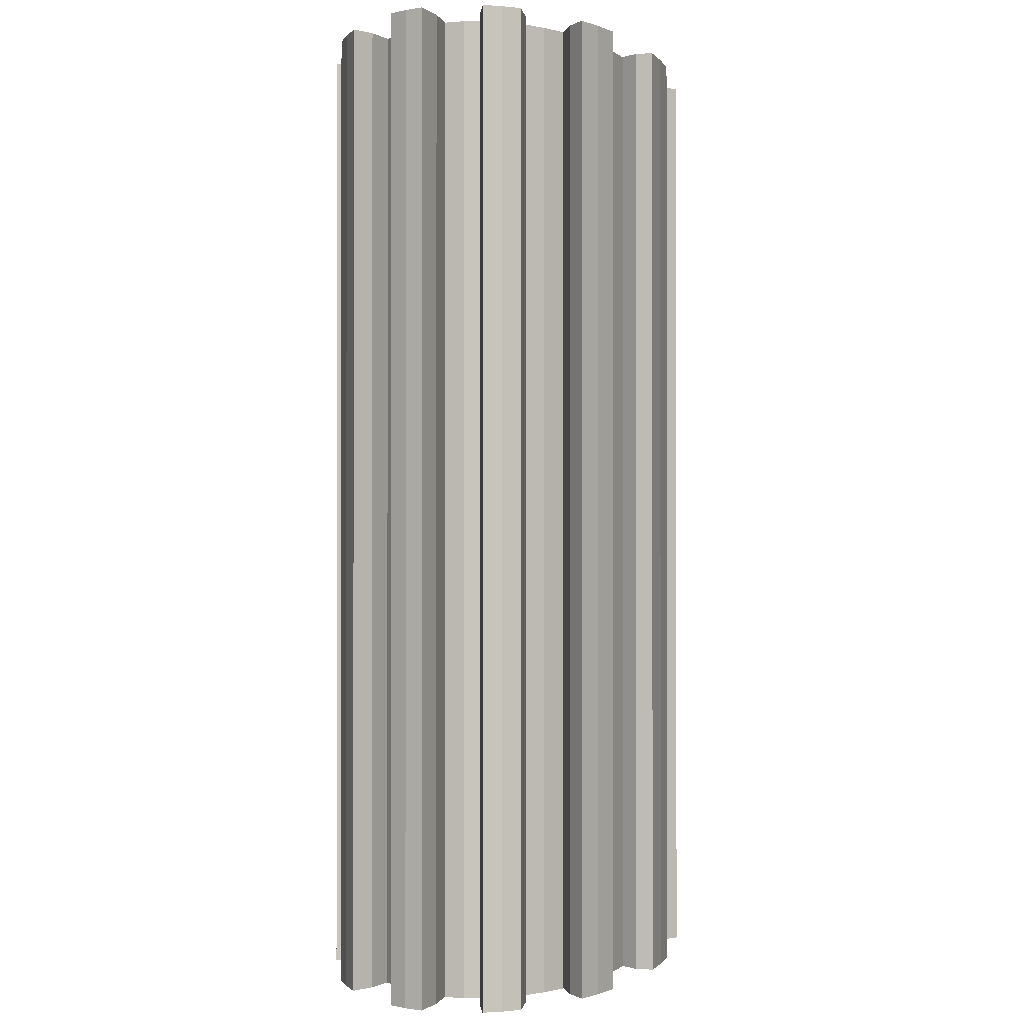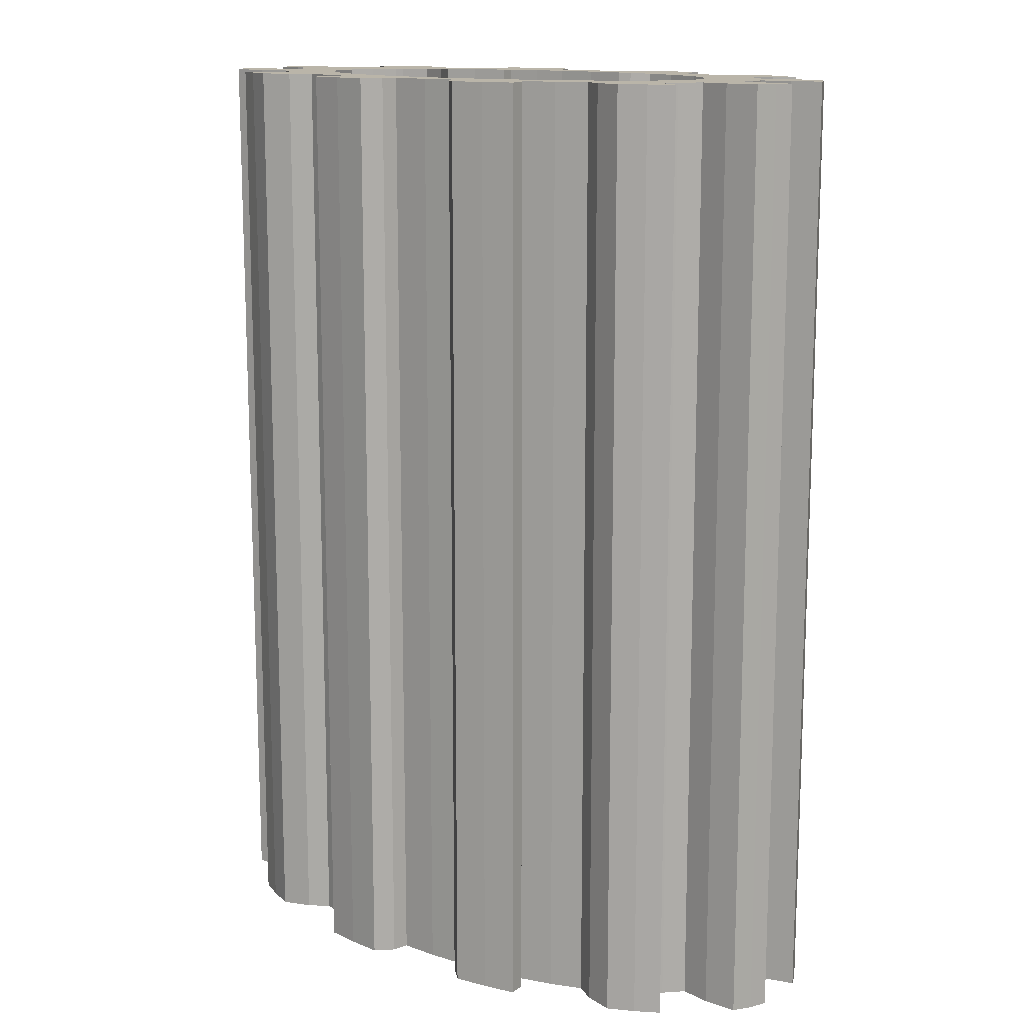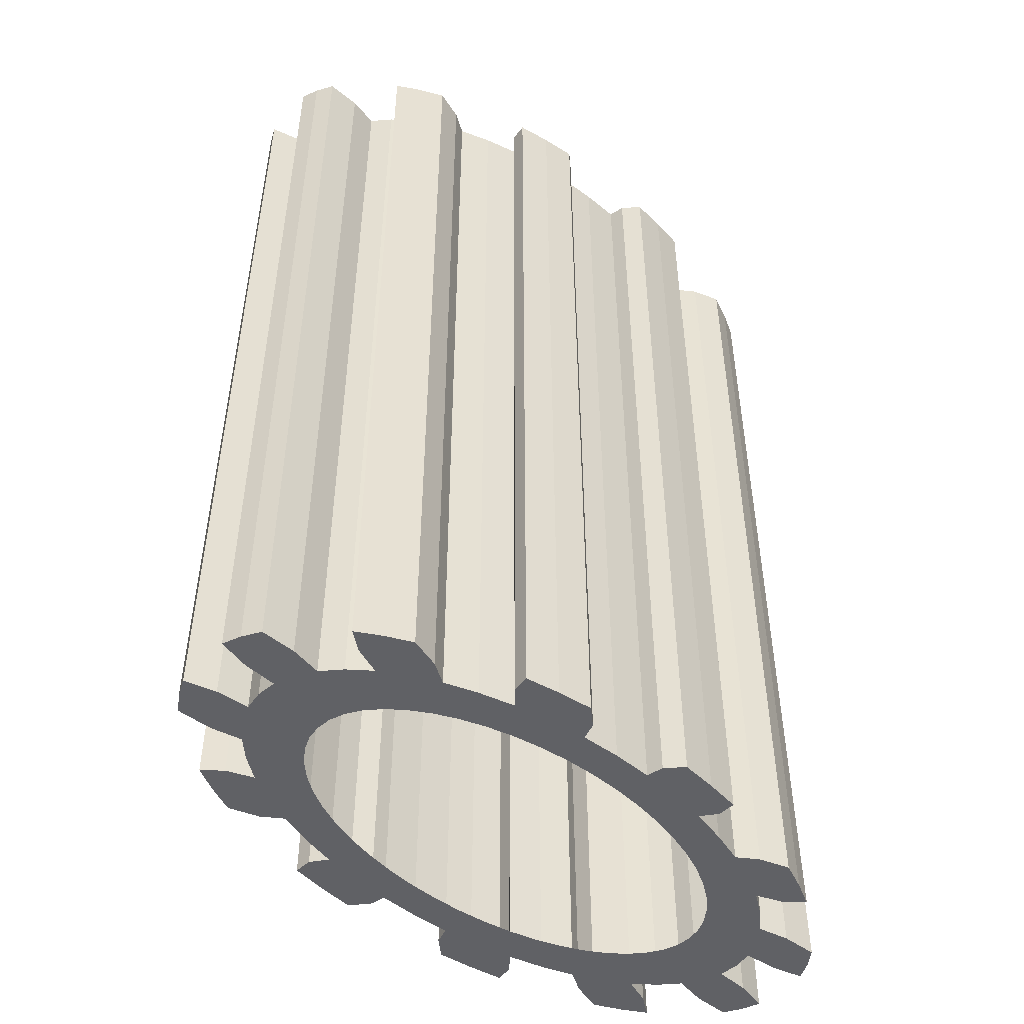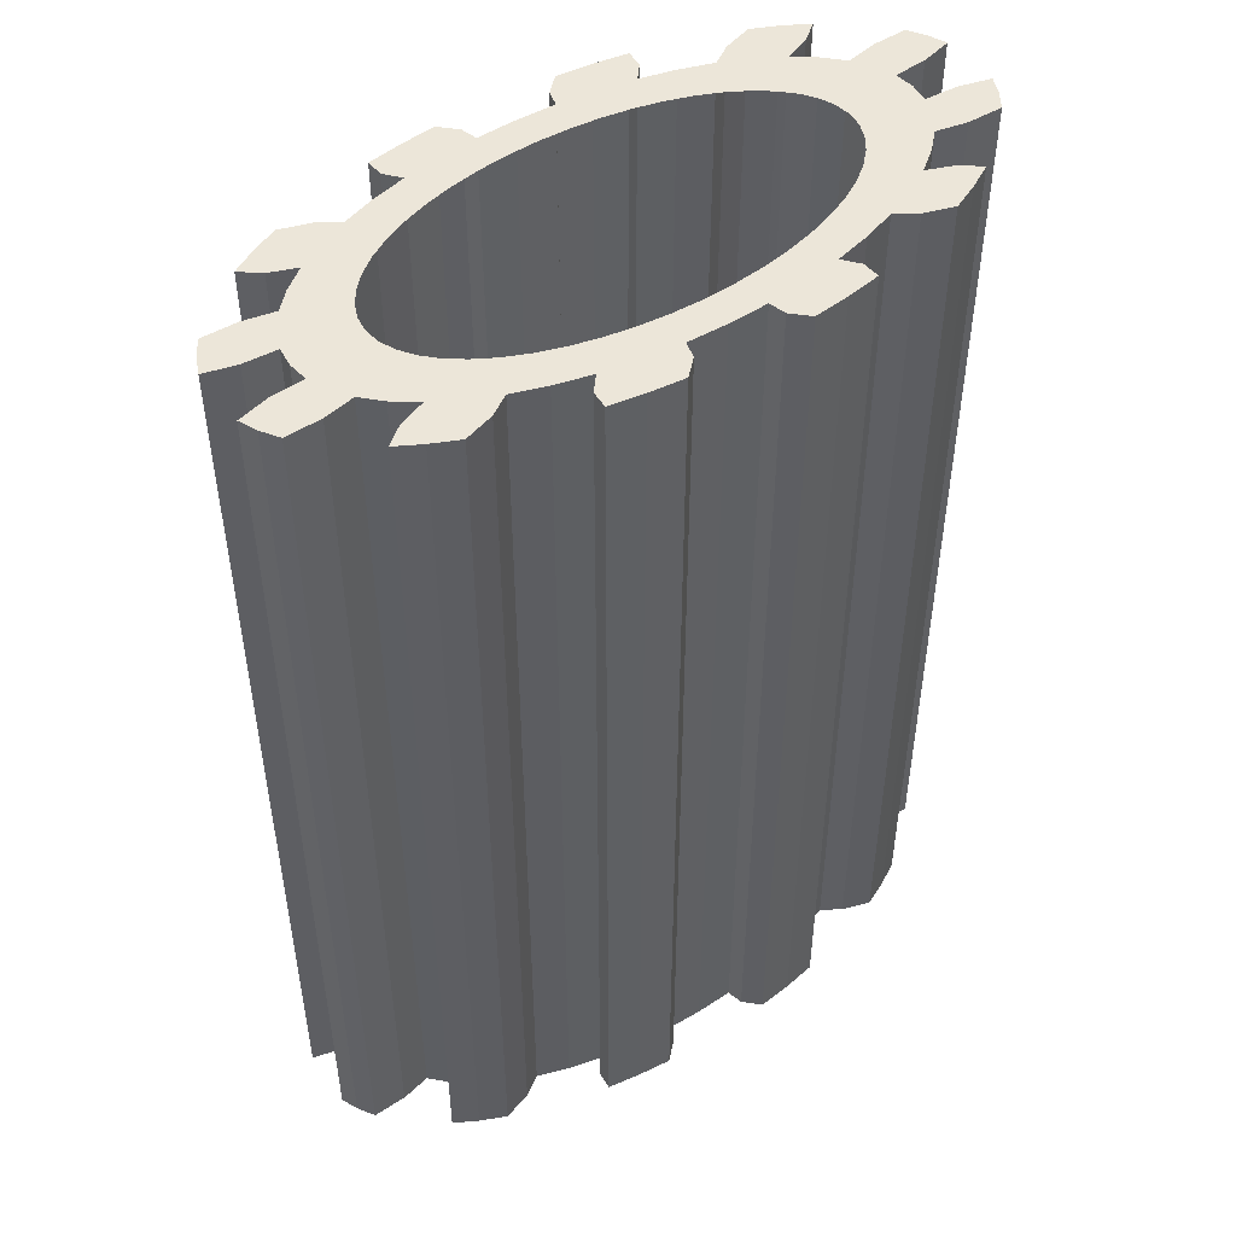
<metadata>
{"format":"obj","ext":"obj","renderer":"f3d","projection":"perspective","resolution":1024,"background":"white","views":[{"elev":-0.7,"azim":99.2,"up":"+Z"},{"elev":13.6,"azim":-143.3,"up":"+Z"},{"elev":-49.9,"azim":139.6,"up":"+Z"},{"elev":49.0,"azim":145.6,"up":"+Z"}]}
</metadata>
<code>
o Gear.001
v 0.7 0 -1.458
v 0.694 0.04568 -1.458
v 0.6761 0.09059 -1.458
v 0.6467 0.1339 -1.458
v 0.9 0 -1.458
v 0.8923 0.05874 -1.458
v 0.8693 0.1165 -1.458
v 0.8315 0.1722 -1.458
v 0.9914 0.06526 -1.458
v 0.9659 0.1294 -1.458
v 0.9239 0.1913 -1.458
v 1.085 0.08978 -1.458
v 1.063 0.1424 -1.458
v 1.03 0.1936 -1.458
v 0.7 -0 1.458
v 0.694 0.04568 1.458
v 0.6761 0.09059 1.458
v 0.6467 0.1339 1.458
v 0.9 -0 1.458
v 0.8923 0.05874 1.458
v 0.8693 0.1165 1.458
v 0.8315 0.1722 1.458
v 0.9914 0.06526 1.458
v 0.9659 0.1294 1.458
v 0.9239 0.1913 1.458
v 1.085 0.08978 1.458
v 1.063 0.1424 1.458
v 1.03 0.1936 1.458
v 0.6062 0.175 -1.458
v 0.5553 0.2131 -1.458
v 0.495 0.2475 -1.458
v 0.4261 0.2777 -1.458
v 0.7794 0.225 -1.458
v 0.714 0.2739 -1.458
v 0.6364 0.3182 -1.458
v 0.5479 0.357 -1.458
v 0.7934 0.3044 -1.458
v 0.7071 0.3536 -1.458
v 0.6088 0.3967 -1.458
v 0.8501 0.3491 -1.458
v 0.7778 0.3889 -1.458
v 0.6981 0.425 -1.458
v 0.6062 0.175 1.458
v 0.5553 0.2131 1.458
v 0.495 0.2475 1.458
v 0.4261 0.2777 1.458
v 0.7794 0.225 1.458
v 0.714 0.2739 1.458
v 0.6364 0.3182 1.458
v 0.5479 0.357 1.458
v 0.7934 0.3044 1.458
v 0.7071 0.3536 1.458
v 0.6088 0.3967 1.458
v 0.8501 0.3491 1.458
v 0.7778 0.3889 1.458
v 0.6981 0.425 1.458
v 0.35 0.3031 -1.458
v 0.2679 0.3234 -1.458
v 0.1812 0.3381 -1.458
v 0.09137 0.347 -1.458
v 0.45 0.3897 -1.458
v 0.3444 0.4157 -1.458
v 0.2329 0.4347 -1.458
v 0.1175 0.4461 -1.458
v 0.3827 0.4619 -1.458
v 0.2588 0.483 -1.458
v 0.1305 0.4957 -1.458
v 0.3871 0.5148 -1.458
v 0.2847 0.5313 -1.458
v 0.1796 0.5426 -1.458
v 0.35 0.3031 1.458
v 0.2679 0.3234 1.458
v 0.1812 0.3381 1.458
v 0.09137 0.347 1.458
v 0.45 0.3897 1.458
v 0.3444 0.4157 1.458
v 0.2329 0.4347 1.458
v 0.1175 0.4461 1.458
v 0.3827 0.4619 1.458
v 0.2588 0.483 1.458
v 0.1305 0.4957 1.458
v 0.3871 0.5148 1.458
v 0.2847 0.5313 1.458
v 0.1796 0.5426 1.458
v 0 0.35 -1.458
v -0.09137 0.347 -1.458
v -0.1812 0.3381 -1.458
v -0.2679 0.3234 -1.458
v 0 0.45 -1.458
v -0.1175 0.4461 -1.458
v -0.2329 0.4347 -1.458
v -0.3444 0.4157 -1.458
v -0.1305 0.4957 -1.458
v -0.2588 0.483 -1.458
v -0.3827 0.4619 -1.458
v -0.1796 0.5426 -1.458
v -0.2847 0.5313 -1.458
v -0.3871 0.5148 -1.458
v 0 0.35 1.458
v -0.09137 0.347 1.458
v -0.1812 0.3381 1.458
v -0.2679 0.3234 1.458
v 0 0.45 1.458
v -0.1175 0.4461 1.458
v -0.2329 0.4347 1.458
v -0.3444 0.4157 1.458
v -0.1305 0.4957 1.458
v -0.2588 0.483 1.458
v -0.3827 0.4619 1.458
v -0.1796 0.5426 1.458
v -0.2847 0.5313 1.458
v -0.3871 0.5148 1.458
v -0.35 0.3031 -1.458
v -0.4261 0.2777 -1.458
v -0.495 0.2475 -1.458
v -0.5553 0.2131 -1.458
v -0.45 0.3897 -1.458
v -0.5479 0.357 -1.458
v -0.6364 0.3182 -1.458
v -0.714 0.2739 -1.458
v -0.6088 0.3967 -1.458
v -0.7071 0.3536 -1.458
v -0.7934 0.3044 -1.458
v -0.6981 0.425 -1.458
v -0.7778 0.3889 -1.458
v -0.8501 0.3491 -1.458
v -0.35 0.3031 1.458
v -0.4261 0.2777 1.458
v -0.495 0.2475 1.458
v -0.5553 0.2131 1.458
v -0.45 0.3897 1.458
v -0.5479 0.357 1.458
v -0.6364 0.3182 1.458
v -0.714 0.2739 1.458
v -0.6088 0.3967 1.458
v -0.7071 0.3536 1.458
v -0.7934 0.3044 1.458
v -0.6981 0.425 1.458
v -0.7778 0.3889 1.458
v -0.8501 0.3491 1.458
v -0.6062 0.175 -1.458
v -0.6467 0.1339 -1.458
v -0.6761 0.09059 -1.458
v -0.694 0.04568 -1.458
v -0.7794 0.225 -1.458
v -0.8315 0.1722 -1.458
v -0.8693 0.1165 -1.458
v -0.8923 0.05874 -1.458
v -0.9239 0.1913 -1.458
v -0.9659 0.1294 -1.458
v -0.9914 0.06526 -1.458
v -1.03 0.1936 -1.458
v -1.063 0.1424 -1.458
v -1.085 0.08978 -1.458
v -0.6062 0.175 1.458
v -0.6467 0.1339 1.458
v -0.6761 0.09059 1.458
v -0.694 0.04568 1.458
v -0.7794 0.225 1.458
v -0.8315 0.1722 1.458
v -0.8693 0.1165 1.458
v -0.8923 0.05874 1.458
v -0.9239 0.1913 1.458
v -0.9659 0.1294 1.458
v -0.9914 0.06526 1.458
v -1.03 0.1936 1.458
v -1.063 0.1424 1.458
v -1.085 0.08978 1.458
v -0.7 0 -1.458
v -0.694 -0.04568 -1.458
v -0.6761 -0.09059 -1.458
v -0.6467 -0.1339 -1.458
v -0.9 0 -1.458
v -0.8923 -0.05874 -1.458
v -0.8693 -0.1165 -1.458
v -0.8315 -0.1722 -1.458
v -0.9914 -0.06526 -1.458
v -0.9659 -0.1294 -1.458
v -0.9239 -0.1913 -1.458
v -1.085 -0.08978 -1.458
v -1.063 -0.1424 -1.458
v -1.03 -0.1936 -1.458
v -0.7 -0 1.458
v -0.694 -0.04568 1.458
v -0.6761 -0.09059 1.458
v -0.6467 -0.1339 1.458
v -0.9 -0 1.458
v -0.8923 -0.05874 1.458
v -0.8693 -0.1165 1.458
v -0.8315 -0.1722 1.458
v -0.9914 -0.06526 1.458
v -0.9659 -0.1294 1.458
v -0.9239 -0.1913 1.458
v -1.085 -0.08978 1.458
v -1.063 -0.1424 1.458
v -1.03 -0.1936 1.458
v -0.6062 -0.175 -1.458
v -0.5553 -0.2131 -1.458
v -0.495 -0.2475 -1.458
v -0.4261 -0.2777 -1.458
v -0.7794 -0.225 -1.458
v -0.714 -0.2739 -1.458
v -0.6364 -0.3182 -1.458
v -0.5479 -0.357 -1.458
v -0.7934 -0.3044 -1.458
v -0.7071 -0.3536 -1.458
v -0.6088 -0.3967 -1.458
v -0.8501 -0.3491 -1.458
v -0.7778 -0.3889 -1.458
v -0.6981 -0.425 -1.458
v -0.6062 -0.175 1.458
v -0.5553 -0.2131 1.458
v -0.495 -0.2475 1.458
v -0.4261 -0.2777 1.458
v -0.7794 -0.225 1.458
v -0.714 -0.2739 1.458
v -0.6364 -0.3182 1.458
v -0.5479 -0.357 1.458
v -0.7934 -0.3044 1.458
v -0.7071 -0.3536 1.458
v -0.6088 -0.3967 1.458
v -0.8501 -0.3491 1.458
v -0.7778 -0.3889 1.458
v -0.6981 -0.425 1.458
v -0.35 -0.3031 -1.458
v -0.2679 -0.3234 -1.458
v -0.1812 -0.3381 -1.458
v -0.09137 -0.347 -1.458
v -0.45 -0.3897 -1.458
v -0.3444 -0.4157 -1.458
v -0.2329 -0.4347 -1.458
v -0.1175 -0.4461 -1.458
v -0.3827 -0.4619 -1.458
v -0.2588 -0.483 -1.458
v -0.1305 -0.4957 -1.458
v -0.3871 -0.5148 -1.458
v -0.2847 -0.5313 -1.458
v -0.1796 -0.5426 -1.458
v -0.35 -0.3031 1.458
v -0.2679 -0.3234 1.458
v -0.1812 -0.3381 1.458
v -0.09137 -0.347 1.458
v -0.45 -0.3897 1.458
v -0.3444 -0.4157 1.458
v -0.2329 -0.4347 1.458
v -0.1175 -0.4461 1.458
v -0.3827 -0.4619 1.458
v -0.2588 -0.483 1.458
v -0.1305 -0.4957 1.458
v -0.3871 -0.5148 1.458
v -0.2847 -0.5313 1.458
v -0.1796 -0.5426 1.458
v -0 -0.35 -1.458
v 0.09137 -0.347 -1.458
v 0.1812 -0.3381 -1.458
v 0.2679 -0.3234 -1.458
v -0 -0.45 -1.458
v 0.1175 -0.4461 -1.458
v 0.2329 -0.4347 -1.458
v 0.3444 -0.4157 -1.458
v 0.1305 -0.4957 -1.458
v 0.2588 -0.483 -1.458
v 0.3827 -0.4619 -1.458
v 0.1796 -0.5426 -1.458
v 0.2847 -0.5313 -1.458
v 0.3871 -0.5148 -1.458
v -0 -0.35 1.458
v 0.09137 -0.347 1.458
v 0.1812 -0.3381 1.458
v 0.2679 -0.3234 1.458
v -0 -0.45 1.458
v 0.1175 -0.4461 1.458
v 0.2329 -0.4347 1.458
v 0.3444 -0.4157 1.458
v 0.1305 -0.4957 1.458
v 0.2588 -0.483 1.458
v 0.3827 -0.4619 1.458
v 0.1796 -0.5426 1.458
v 0.2847 -0.5313 1.458
v 0.3871 -0.5148 1.458
v 0.35 -0.3031 -1.458
v 0.4261 -0.2777 -1.458
v 0.495 -0.2475 -1.458
v 0.5553 -0.2131 -1.458
v 0.45 -0.3897 -1.458
v 0.5479 -0.357 -1.458
v 0.6364 -0.3182 -1.458
v 0.714 -0.2739 -1.458
v 0.6088 -0.3967 -1.458
v 0.7071 -0.3536 -1.458
v 0.7934 -0.3044 -1.458
v 0.6981 -0.425 -1.458
v 0.7778 -0.3889 -1.458
v 0.8501 -0.3491 -1.458
v 0.35 -0.3031 1.458
v 0.4261 -0.2777 1.458
v 0.495 -0.2475 1.458
v 0.5553 -0.2131 1.458
v 0.45 -0.3897 1.458
v 0.5479 -0.357 1.458
v 0.6364 -0.3182 1.458
v 0.714 -0.2739 1.458
v 0.6088 -0.3967 1.458
v 0.7071 -0.3536 1.458
v 0.7934 -0.3044 1.458
v 0.6981 -0.425 1.458
v 0.7778 -0.3889 1.458
v 0.8501 -0.3491 1.458
v 0.6062 -0.175 -1.458
v 0.6467 -0.1339 -1.458
v 0.6761 -0.09059 -1.458
v 0.694 -0.04568 -1.458
v 0.7794 -0.225 -1.458
v 0.8315 -0.1722 -1.458
v 0.8693 -0.1165 -1.458
v 0.8923 -0.05874 -1.458
v 0.9239 -0.1913 -1.458
v 0.9659 -0.1294 -1.458
v 0.9914 -0.06526 -1.458
v 1.03 -0.1936 -1.458
v 1.063 -0.1424 -1.458
v 1.085 -0.08978 -1.458
v 0.6062 -0.175 1.458
v 0.6467 -0.1339 1.458
v 0.6761 -0.09059 1.458
v 0.694 -0.04568 1.458
v 0.7794 -0.225 1.458
v 0.8315 -0.1722 1.458
v 0.8693 -0.1165 1.458
v 0.8923 -0.05874 1.458
v 0.9239 -0.1913 1.458
v 0.9659 -0.1294 1.458
v 0.9914 -0.06526 1.458
v 1.03 -0.1936 1.458
v 1.063 -0.1424 1.458
v 1.085 -0.08978 1.458
f 5 1 2 6
f 6 2 3 7
f 7 3 4 8
f 9 6 7 10
f 10 7 8 11
f 12 9 10 13
f 13 10 11 14
f 15 19 20 16
f 16 20 21 17
f 17 21 22 18
f 20 23 24 21
f 21 24 25 22
f 23 26 27 24
f 24 27 28 25
f 19 5 6 20
f 20 6 9 23
f 23 9 12 26
f 26 12 13 27
f 27 13 14 28
f 28 14 11 25
f 25 11 8 22
f 33 29 30 34
f 34 30 31 35
f 35 31 32 36
f 37 34 35 38
f 38 35 36 39
f 40 37 38 41
f 41 38 39 42
f 43 47 48 44
f 44 48 49 45
f 45 49 50 46
f 48 51 52 49
f 49 52 53 50
f 51 54 55 52
f 52 55 56 53
f 47 33 34 48
f 48 34 37 51
f 51 37 40 54
f 54 40 41 55
f 55 41 42 56
f 56 42 39 53
f 53 39 36 50
f 4 29 33 8
f 8 33 47 22
f 22 47 43 18
f 61 57 58 62
f 62 58 59 63
f 63 59 60 64
f 65 62 63 66
f 66 63 64 67
f 68 65 66 69
f 69 66 67 70
f 71 75 76 72
f 72 76 77 73
f 73 77 78 74
f 76 79 80 77
f 77 80 81 78
f 79 82 83 80
f 80 83 84 81
f 75 61 62 76
f 76 62 65 79
f 79 65 68 82
f 82 68 69 83
f 83 69 70 84
f 84 70 67 81
f 81 67 64 78
f 32 57 61 36
f 36 61 75 50
f 50 75 71 46
f 89 85 86 90
f 90 86 87 91
f 91 87 88 92
f 93 90 91 94
f 94 91 92 95
f 96 93 94 97
f 97 94 95 98
f 99 103 104 100
f 100 104 105 101
f 101 105 106 102
f 104 107 108 105
f 105 108 109 106
f 107 110 111 108
f 108 111 112 109
f 103 89 90 104
f 104 90 93 107
f 107 93 96 110
f 110 96 97 111
f 111 97 98 112
f 112 98 95 109
f 109 95 92 106
f 60 85 89 64
f 64 89 103 78
f 78 103 99 74
f 117 113 114 118
f 118 114 115 119
f 119 115 116 120
f 121 118 119 122
f 122 119 120 123
f 124 121 122 125
f 125 122 123 126
f 127 131 132 128
f 128 132 133 129
f 129 133 134 130
f 132 135 136 133
f 133 136 137 134
f 135 138 139 136
f 136 139 140 137
f 131 117 118 132
f 132 118 121 135
f 135 121 124 138
f 138 124 125 139
f 139 125 126 140
f 140 126 123 137
f 137 123 120 134
f 88 113 117 92
f 92 117 131 106
f 106 131 127 102
f 145 141 142 146
f 146 142 143 147
f 147 143 144 148
f 149 146 147 150
f 150 147 148 151
f 152 149 150 153
f 153 150 151 154
f 155 159 160 156
f 156 160 161 157
f 157 161 162 158
f 160 163 164 161
f 161 164 165 162
f 163 166 167 164
f 164 167 168 165
f 159 145 146 160
f 160 146 149 163
f 163 149 152 166
f 166 152 153 167
f 167 153 154 168
f 168 154 151 165
f 165 151 148 162
f 116 141 145 120
f 120 145 159 134
f 134 159 155 130
f 173 169 170 174
f 174 170 171 175
f 175 171 172 176
f 177 174 175 178
f 178 175 176 179
f 180 177 178 181
f 181 178 179 182
f 183 187 188 184
f 184 188 189 185
f 185 189 190 186
f 188 191 192 189
f 189 192 193 190
f 191 194 195 192
f 192 195 196 193
f 187 173 174 188
f 188 174 177 191
f 191 177 180 194
f 194 180 181 195
f 195 181 182 196
f 196 182 179 193
f 193 179 176 190
f 144 169 173 148
f 148 173 187 162
f 162 187 183 158
f 201 197 198 202
f 202 198 199 203
f 203 199 200 204
f 205 202 203 206
f 206 203 204 207
f 208 205 206 209
f 209 206 207 210
f 211 215 216 212
f 212 216 217 213
f 213 217 218 214
f 216 219 220 217
f 217 220 221 218
f 219 222 223 220
f 220 223 224 221
f 215 201 202 216
f 216 202 205 219
f 219 205 208 222
f 222 208 209 223
f 223 209 210 224
f 224 210 207 221
f 221 207 204 218
f 172 197 201 176
f 176 201 215 190
f 190 215 211 186
f 229 225 226 230
f 230 226 227 231
f 231 227 228 232
f 233 230 231 234
f 234 231 232 235
f 236 233 234 237
f 237 234 235 238
f 239 243 244 240
f 240 244 245 241
f 241 245 246 242
f 244 247 248 245
f 245 248 249 246
f 247 250 251 248
f 248 251 252 249
f 243 229 230 244
f 244 230 233 247
f 247 233 236 250
f 250 236 237 251
f 251 237 238 252
f 252 238 235 249
f 249 235 232 246
f 200 225 229 204
f 204 229 243 218
f 218 243 239 214
f 257 253 254 258
f 258 254 255 259
f 259 255 256 260
f 261 258 259 262
f 262 259 260 263
f 264 261 262 265
f 265 262 263 266
f 267 271 272 268
f 268 272 273 269
f 269 273 274 270
f 272 275 276 273
f 273 276 277 274
f 275 278 279 276
f 276 279 280 277
f 271 257 258 272
f 272 258 261 275
f 275 261 264 278
f 278 264 265 279
f 279 265 266 280
f 280 266 263 277
f 277 263 260 274
f 228 253 257 232
f 232 257 271 246
f 246 271 267 242
f 285 281 282 286
f 286 282 283 287
f 287 283 284 288
f 289 286 287 290
f 290 287 288 291
f 292 289 290 293
f 293 290 291 294
f 295 299 300 296
f 296 300 301 297
f 297 301 302 298
f 300 303 304 301
f 301 304 305 302
f 303 306 307 304
f 304 307 308 305
f 299 285 286 300
f 300 286 289 303
f 303 289 292 306
f 306 292 293 307
f 307 293 294 308
f 308 294 291 305
f 305 291 288 302
f 256 281 285 260
f 260 285 299 274
f 274 299 295 270
f 313 309 310 314
f 314 310 311 315
f 315 311 312 316
f 317 314 315 318
f 318 315 316 319
f 320 317 318 321
f 321 318 319 322
f 323 327 328 324
f 324 328 329 325
f 325 329 330 326
f 328 331 332 329
f 329 332 333 330
f 331 334 335 332
f 332 335 336 333
f 327 313 314 328
f 328 314 317 331
f 331 317 320 334
f 334 320 321 335
f 335 321 322 336
f 336 322 319 333
f 333 319 316 330
f 284 309 313 288
f 288 313 327 302
f 302 327 323 298
f 312 1 5 316
f 316 5 19 330
f 330 19 15 326

</code>
